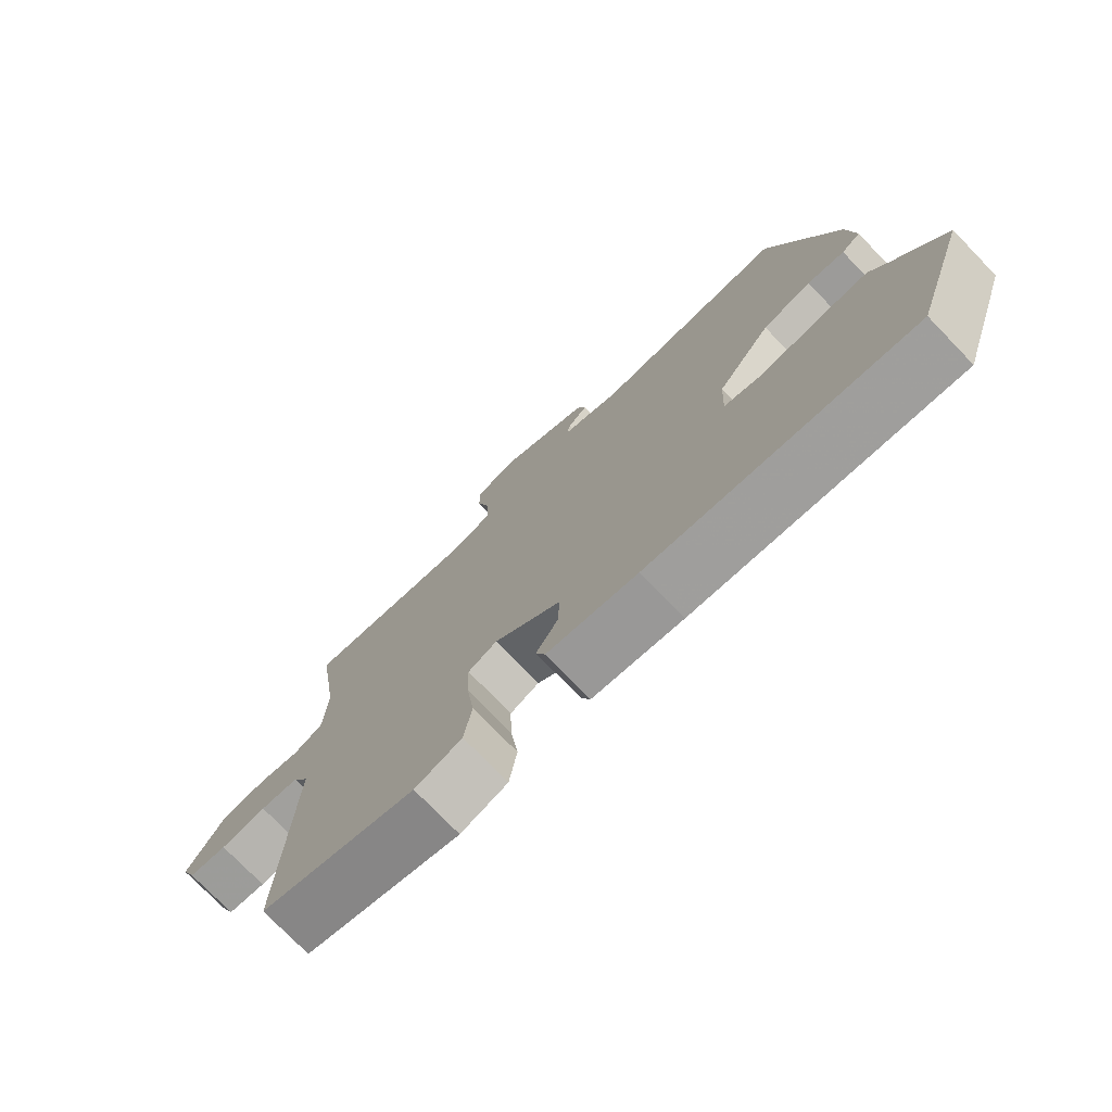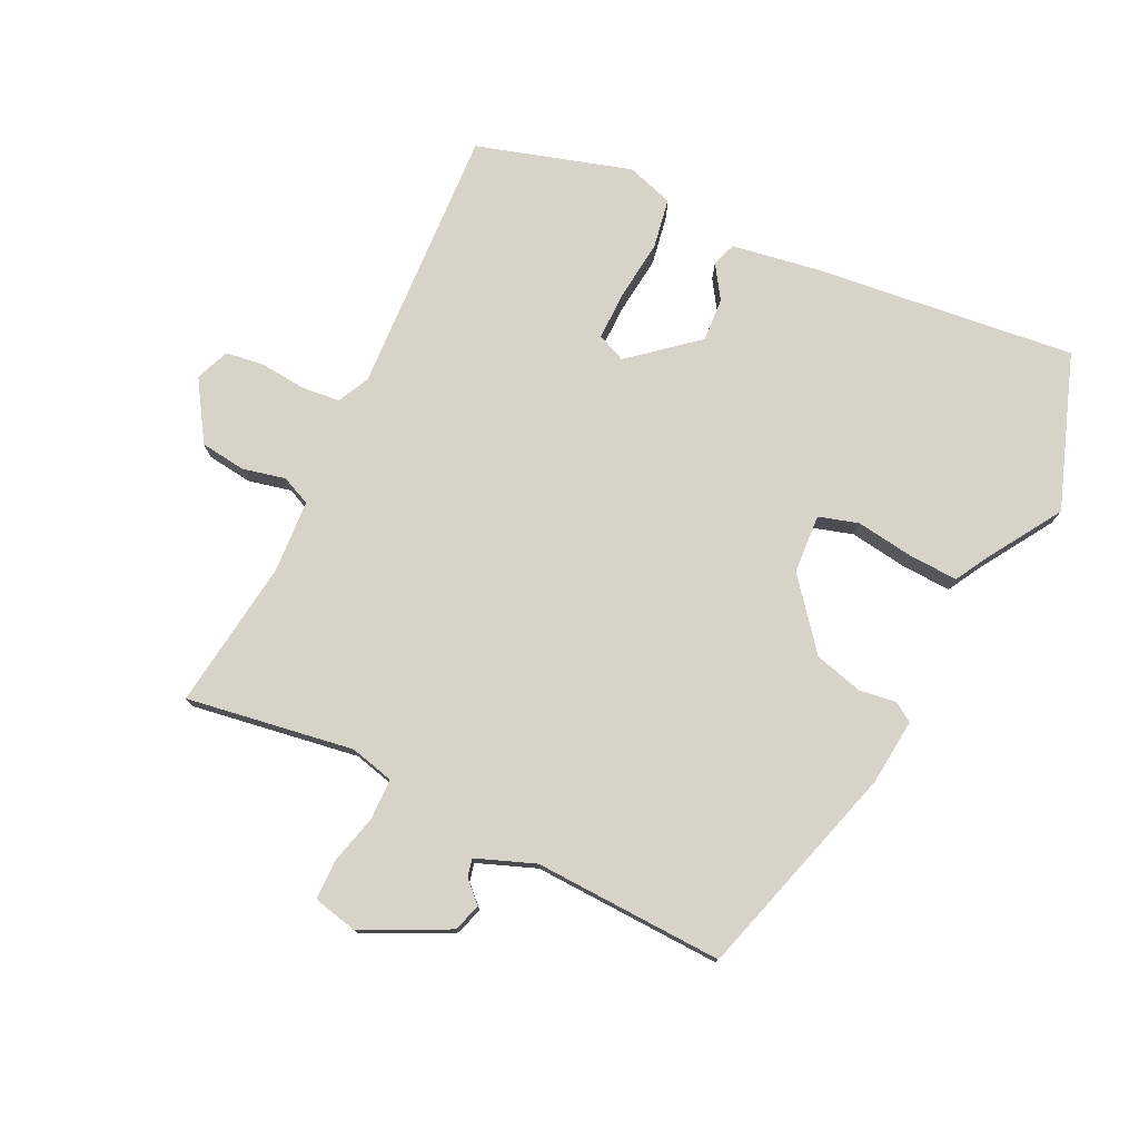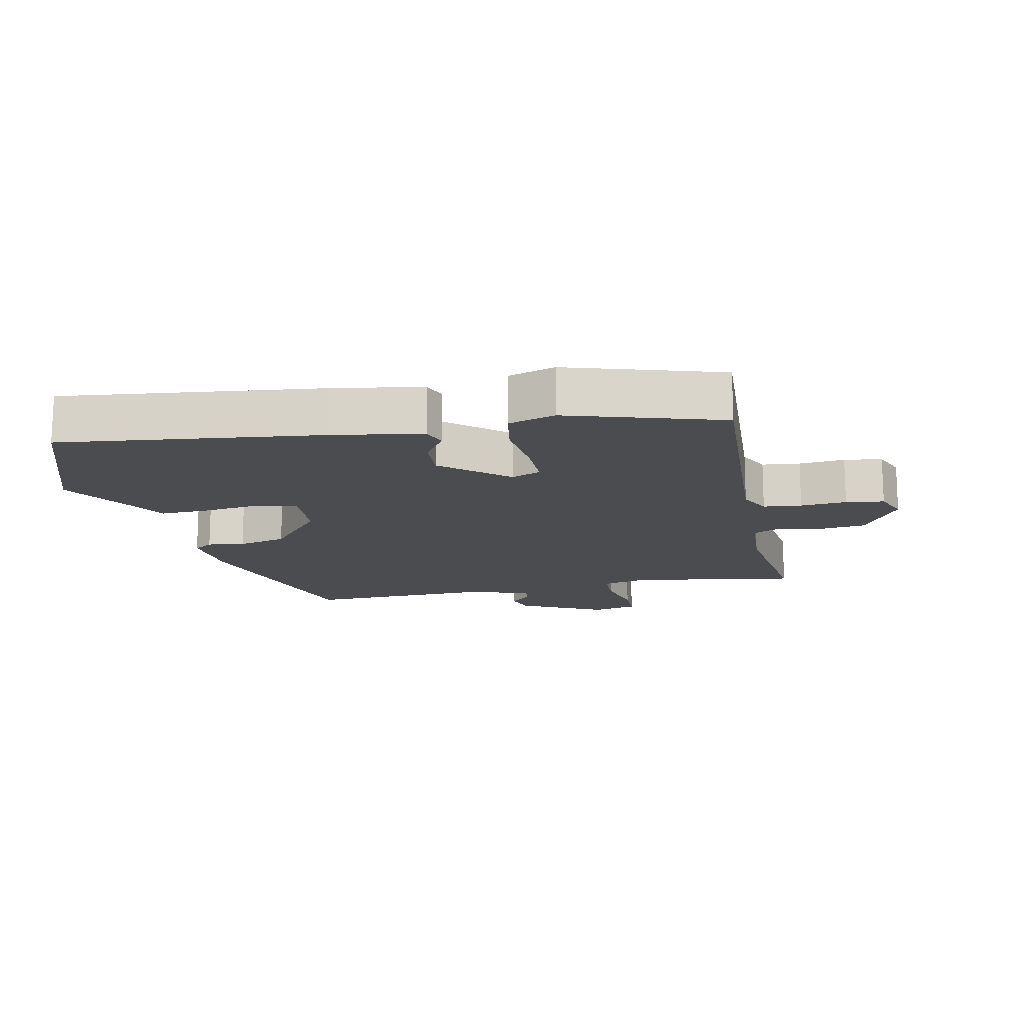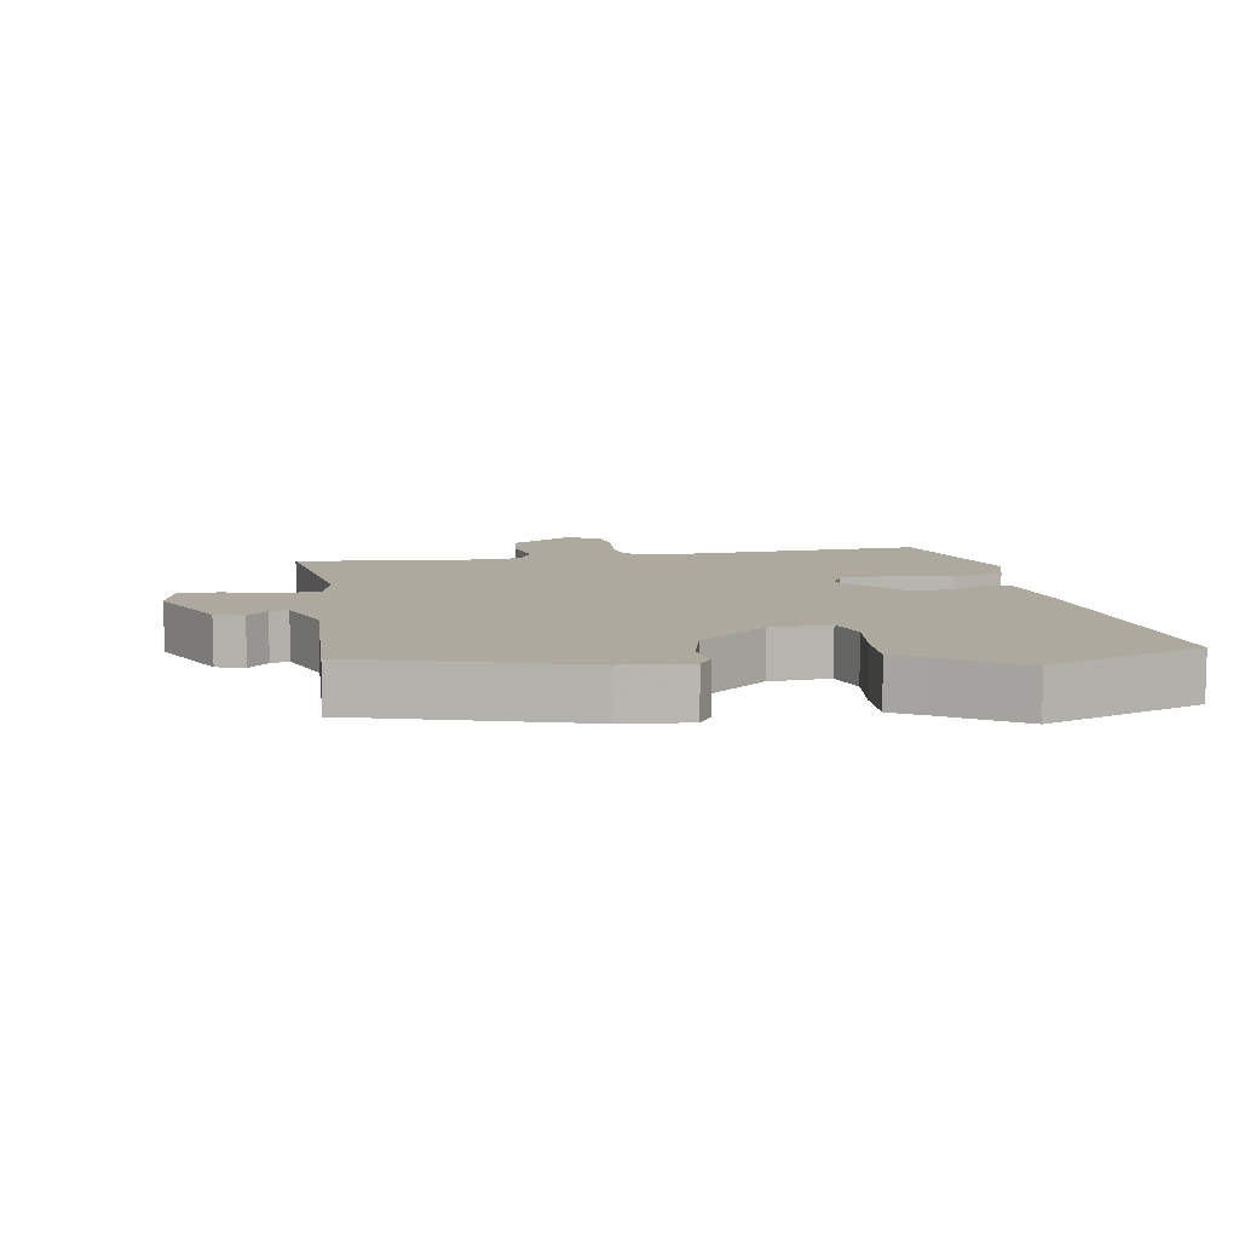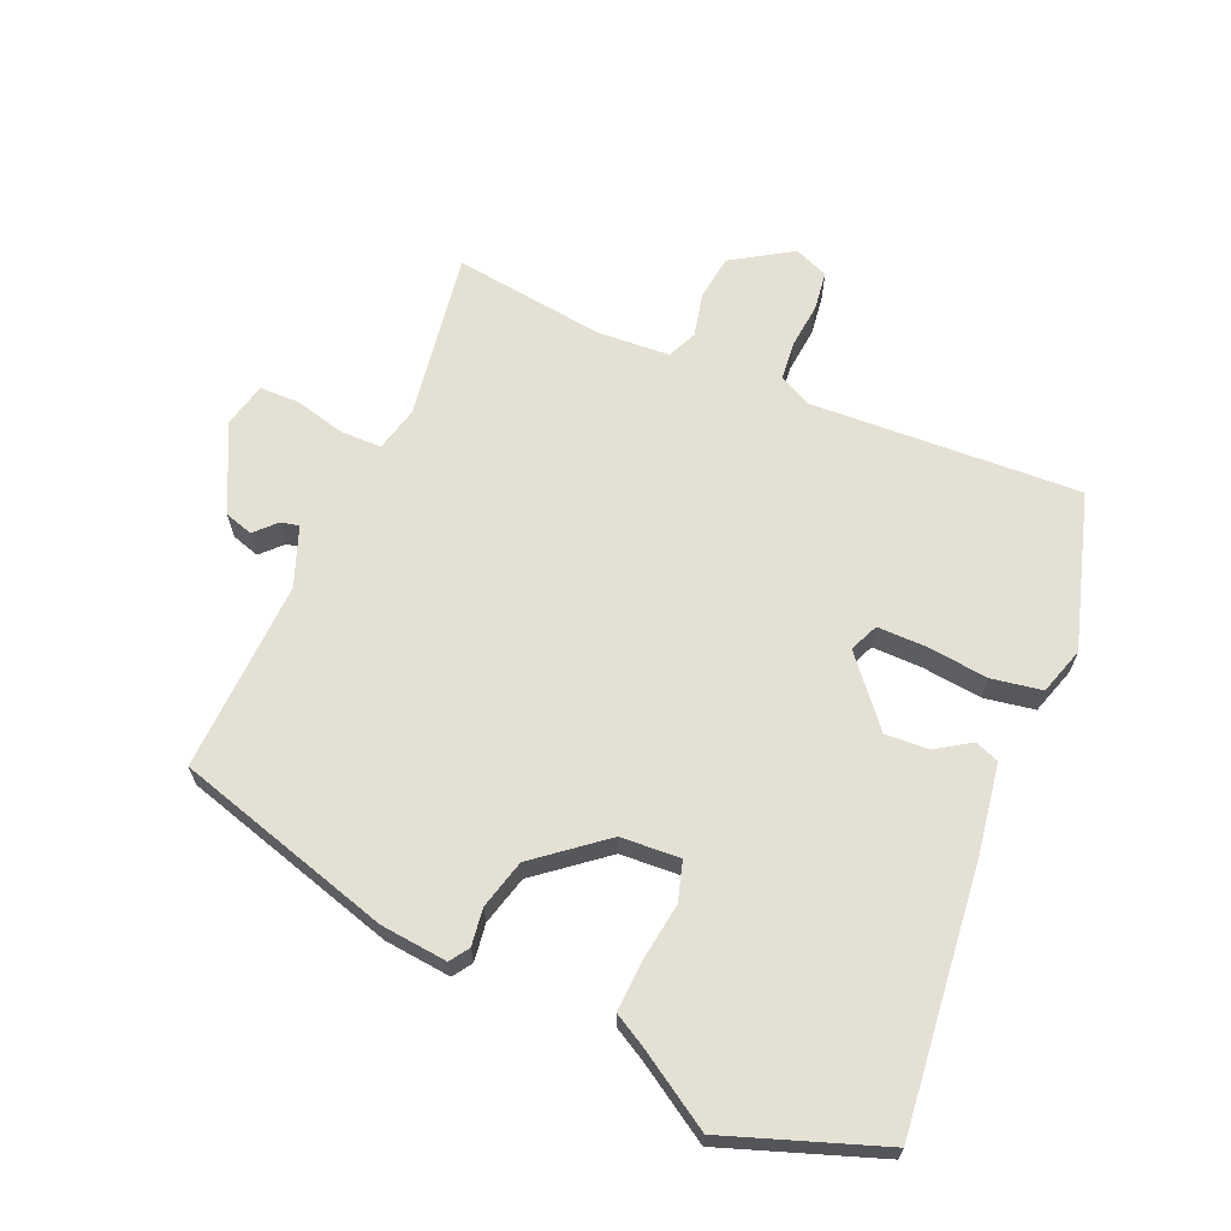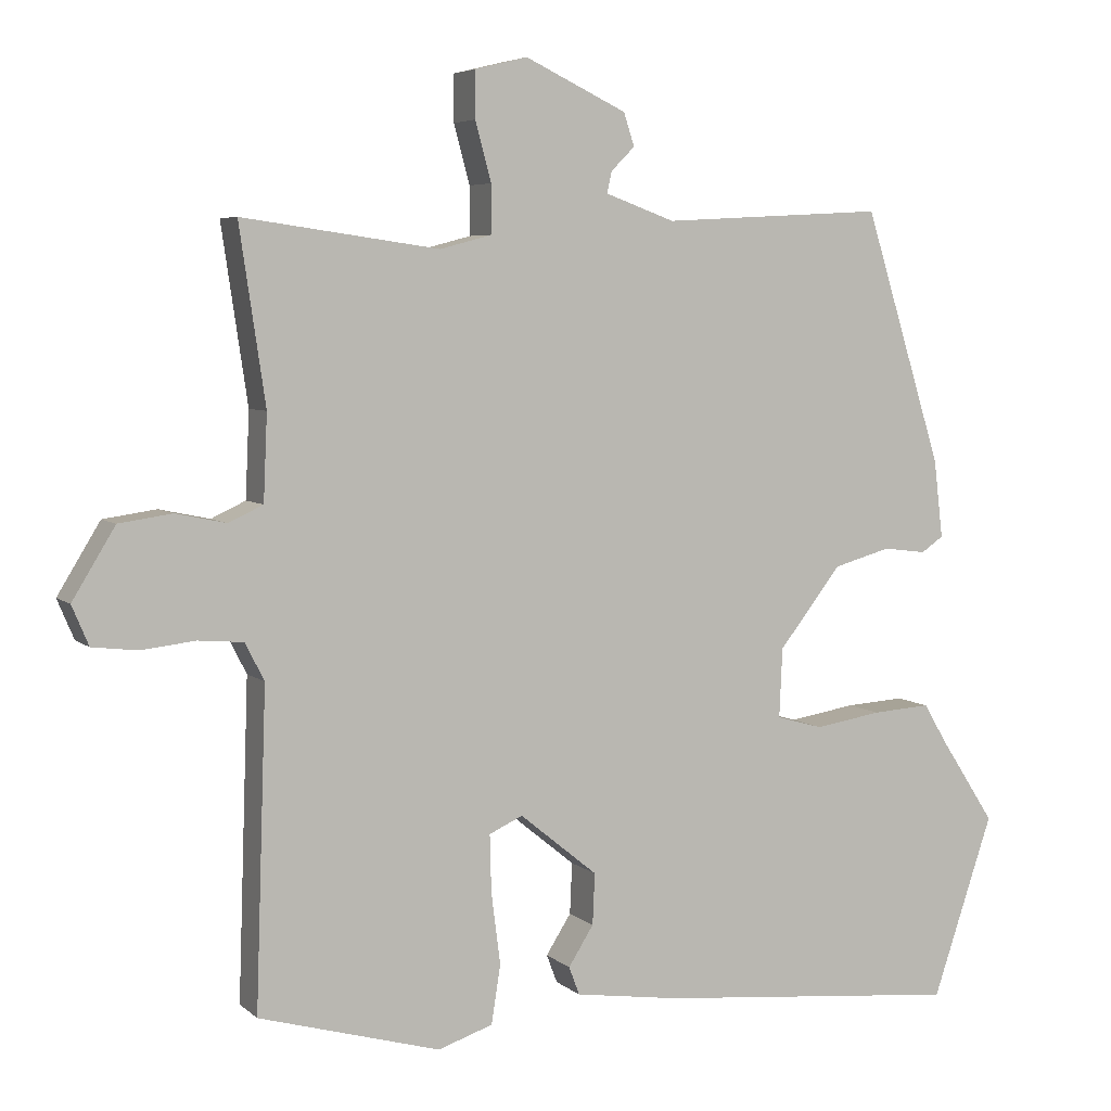
<metadata>
{"format":"obj","ext":"obj","renderer":"f3d","projection":"perspective","resolution":1024,"background":"white","views":[{"elev":-75.5,"azim":44.0,"up":"+Z"},{"elev":77.0,"azim":24.8,"up":"+Y"},{"elev":-15.2,"azim":-169.4,"up":"+Y"},{"elev":9.1,"azim":79.5,"up":"+Y"},{"elev":65.5,"azim":112.4,"up":"+Y"},{"elev":5.4,"azim":-24.3,"up":"+Z"}]}
</metadata>
<code>
v -0.501 0.07 0.496
v -0.243 0.07 0.46
v -0.175 0.07 0.478
v -0.175 0.07 0.541
v -0.196 0.07 0.618
v -0.196 0.07 0.679
v -0.127 0.07 0.696
v 0.006 0.07 0.633
v 0.02 0.07 0.59
v -0.011 0.07 0.559
v -0.017 0.07 0.531
v 0.074 0.07 0.498
v 0.367 0.07 0.514
v 0.47 0.07 0.183
v 0.482 0.07 0.081
v 0.453 0.07 0.061
v 0.396 0.07 0.068
v 0.321 0.07 0.047
v 0.239 0.07 -0.058
v 0.235 0.07 -0.149
v 0.296 0.07 -0.166
v 0.384 0.07 -0.152
v 0.461 0.07 -0.147
v 0.489 0.07 -0.195
v 0.564 0.07 -0.31
v 0.484 0.07 -0.548
v 0.083 0.07 -0.51
v -0.055 0.07 -0.49
v -0.069 0.07 -0.453
v -0.036 0.07 -0.401
v -0.033 0.07 -0.334
v -0.135 0.07 -0.251
v -0.179 0.07 -0.271
v -0.177 0.07 -0.346
v -0.165 0.07 -0.439
v -0.177 0.07 -0.516
v -0.249 0.07 -0.54
v -0.487 0.07 -0.473
v -0.473 0.07 -0.06
v -0.498 0.07 -0.011
v -0.557 0.07 -0.006
v -0.628 0.07 -0.014
v -0.687 0.07 -0.007
v -0.709 0.07 0.045
v -0.653 0.07 0.137
v -0.583 0.07 0.147
v -0.517 0.07 0.133
v -0.472 0.07 0.154
v -0.467 0.07 0.266
v -0.501 0 0.496
v -0.243 0 0.46
v -0.175 0 0.478
v -0.175 0 0.541
v -0.196 0 0.618
v -0.196 0 0.679
v -0.127 0 0.696
v 0.006 0 0.633
v 0.02 0 0.59
v -0.011 0 0.559
v -0.017 0 0.531
v 0.074 0 0.498
v 0.367 0 0.514
v 0.47 0 0.183
v 0.482 0 0.081
v 0.453 0 0.061
v 0.396 0 0.068
v 0.321 0 0.047
v 0.239 0 -0.058
v 0.235 0 -0.149
v 0.296 0 -0.166
v 0.384 0 -0.152
v 0.461 0 -0.147
v 0.489 0 -0.195
v 0.564 0 -0.31
v 0.484 0 -0.548
v 0.083 0 -0.51
v -0.055 0 -0.49
v -0.069 0 -0.453
v -0.036 0 -0.401
v -0.033 0 -0.334
v -0.135 0 -0.251
v -0.179 0 -0.271
v -0.177 0 -0.346
v -0.165 0 -0.439
v -0.177 0 -0.516
v -0.249 0 -0.54
v -0.487 0 -0.473
v -0.473 0 -0.06
v -0.498 0 -0.011
v -0.557 0 -0.006
v -0.628 0 -0.014
v -0.687 0 -0.007
v -0.709 0 0.045
v -0.653 0 0.137
v -0.583 0 0.147
v -0.517 0 0.133
v -0.472 0 0.154
v -0.467 0 0.266
f 44 45 46 47
f 42 43 44 47
f 41 42 47 48
f 40 41 48
f 39 40 48
f 36 37 38 39
f 34 35 36 39
f 33 34 39 48
f 32 33 48 49
f 27 28 29 30
f 27 30 31
f 24 25 26 27
f 24 27 31
f 21 22 23 24
f 21 24 31 32
f 14 15 16 17
f 12 13 14 17
f 11 12 17 18
f 7 8 9 10
f 7 10 11
f 4 5 6 7
f 3 4 7 11
f 32 49 1 2
f 20 21 32
f 19 20 32 2
f 3 11 18 19
f 2 3 19
f 96 95 94 93
f 96 93 92 91
f 97 96 91 90
f 97 90 89
f 97 89 88
f 88 87 86 85
f 88 85 84 83
f 97 88 83 82
f 98 97 82 81
f 79 78 77 76
f 80 79 76
f 76 75 74 73
f 80 76 73
f 73 72 71 70
f 81 80 73 70
f 66 65 64 63
f 66 63 62 61
f 67 66 61 60
f 59 58 57 56
f 60 59 56
f 56 55 54 53
f 60 56 53 52
f 51 50 98 81
f 81 70 69
f 51 81 69 68
f 68 67 60 52
f 68 52 51
f 1 50 51 2
f 2 51 52 3
f 3 52 53 4
f 4 53 54 5
f 5 54 55 6
f 6 55 56 7
f 7 56 57 8
f 8 57 58 9
f 9 58 59 10
f 10 59 60 11
f 11 60 61 12
f 12 61 62 13
f 13 62 63 14
f 14 63 64 15
f 15 64 65 16
f 16 65 66 17
f 17 66 67 18
f 18 67 68 19
f 19 68 69 20
f 20 69 70 21
f 21 70 71 22
f 22 71 72 23
f 23 72 73 24
f 24 73 74 25
f 25 74 75 26
f 26 75 76 27
f 27 76 77 28
f 28 77 78 29
f 29 78 79 30
f 30 79 80 31
f 31 80 81 32
f 32 81 82 33
f 33 82 83 34
f 34 83 84 35
f 35 84 85 36
f 36 85 86 37
f 37 86 87 38
f 38 87 88 39
f 39 88 89 40
f 40 89 90 41
f 41 90 91 42
f 42 91 92 43
f 43 92 93 44
f 44 93 94 45
f 45 94 95 46
f 46 95 96 47
f 47 96 97 48
f 48 97 98 49
f 49 98 50 1

</code>
